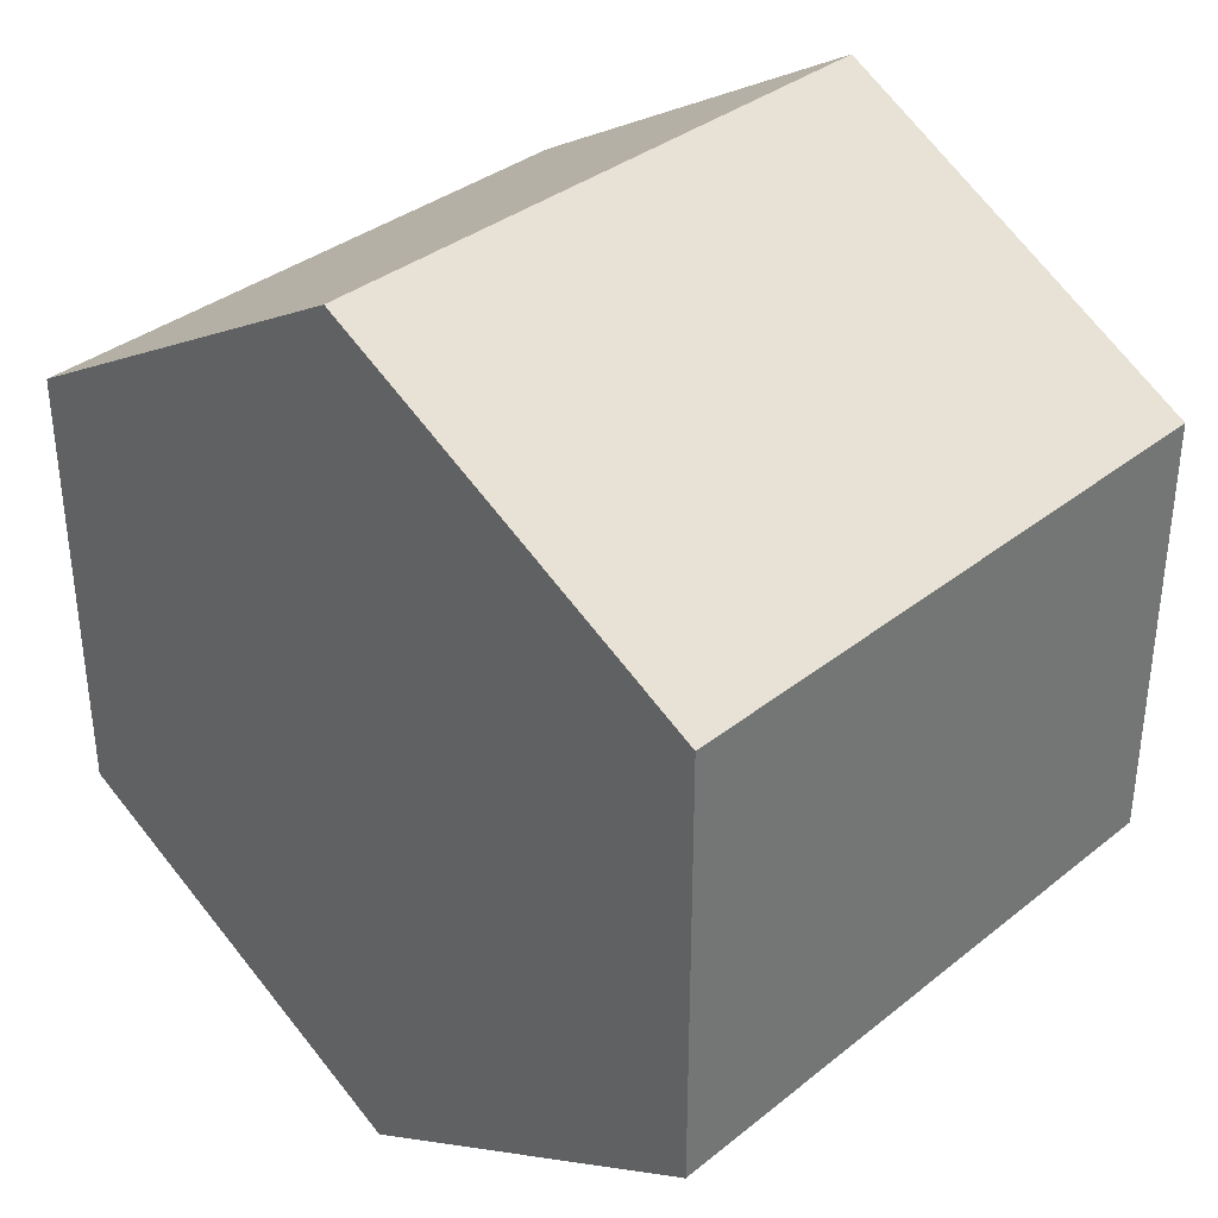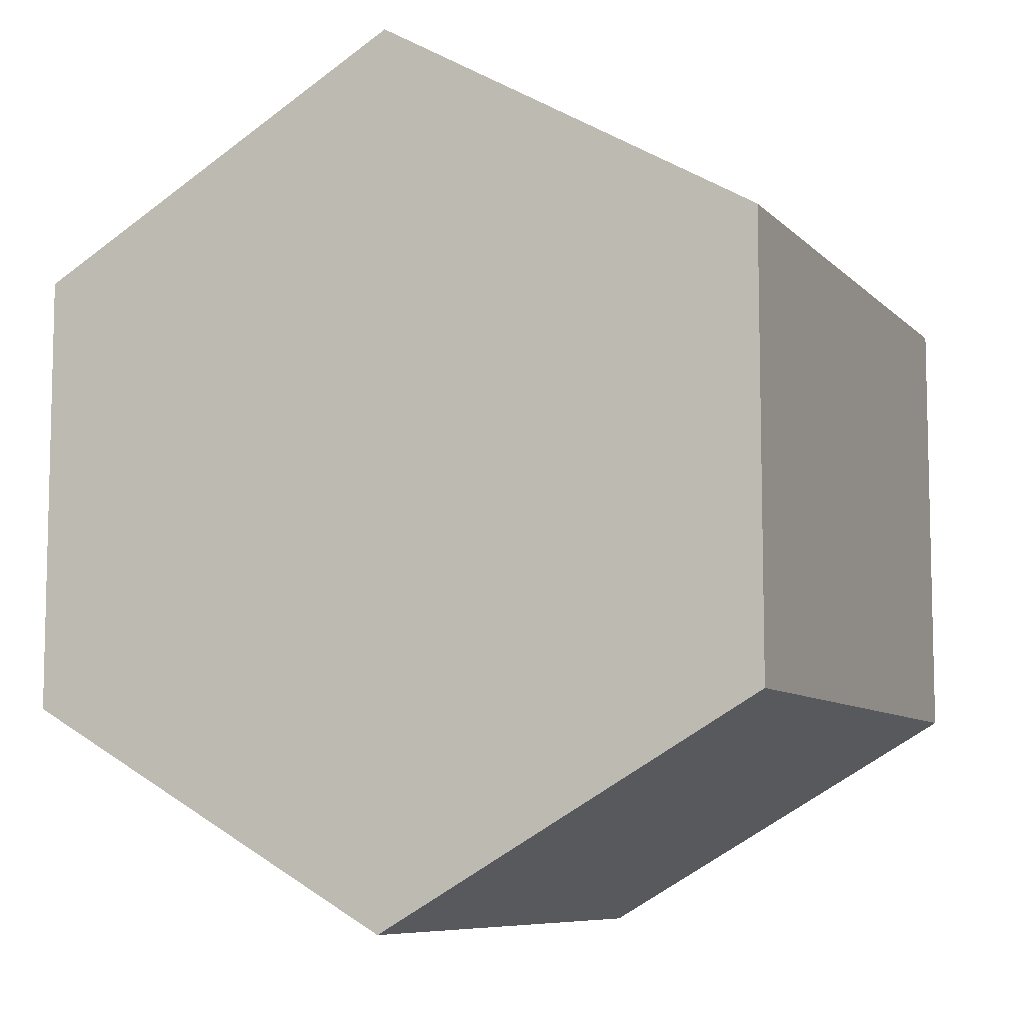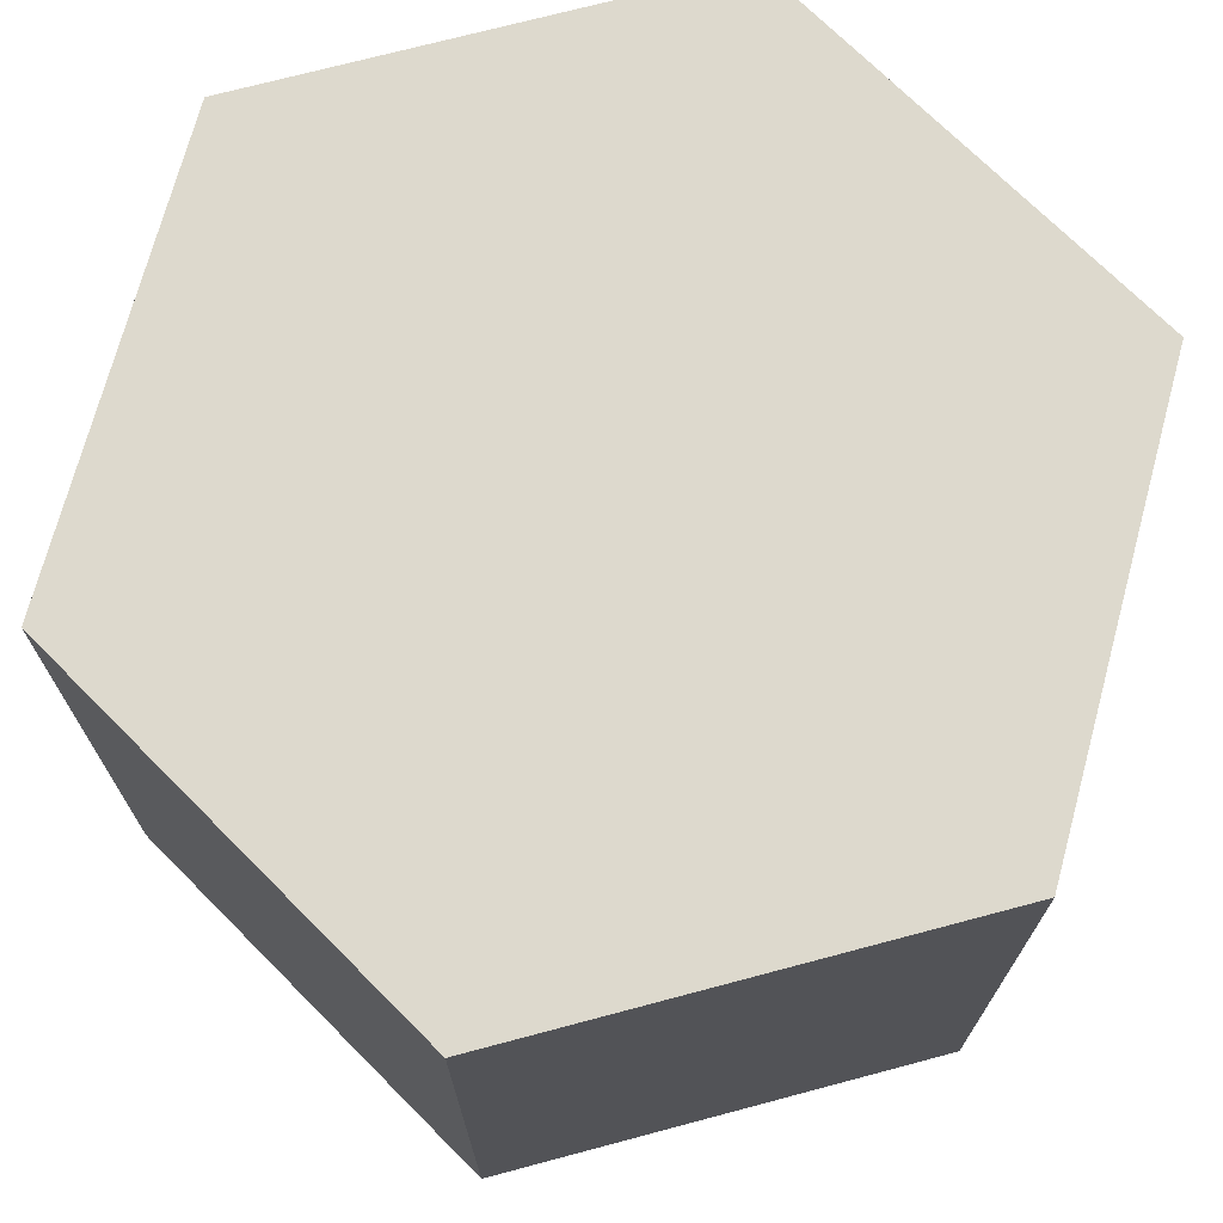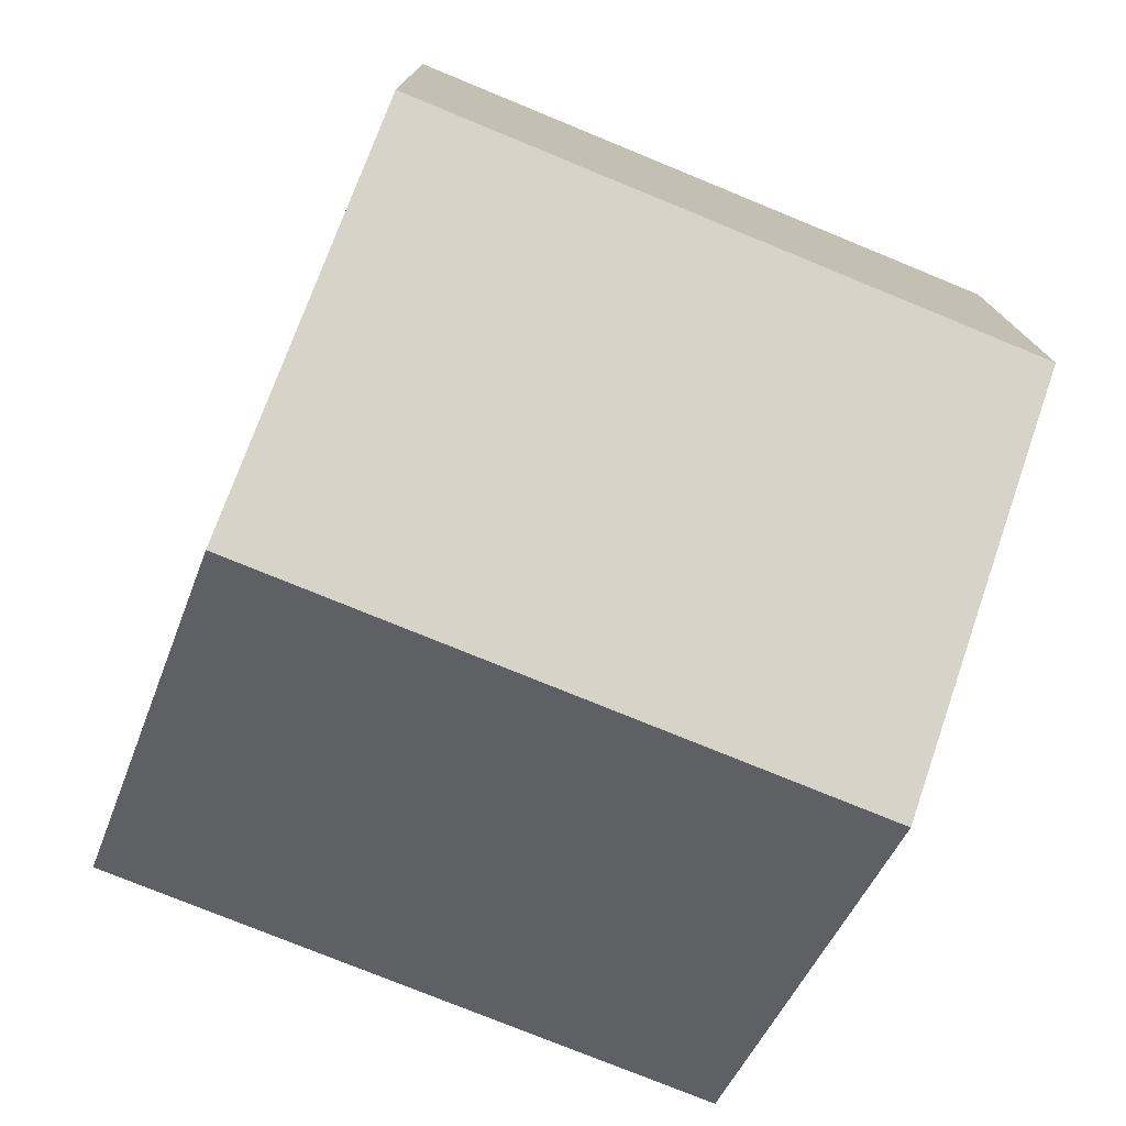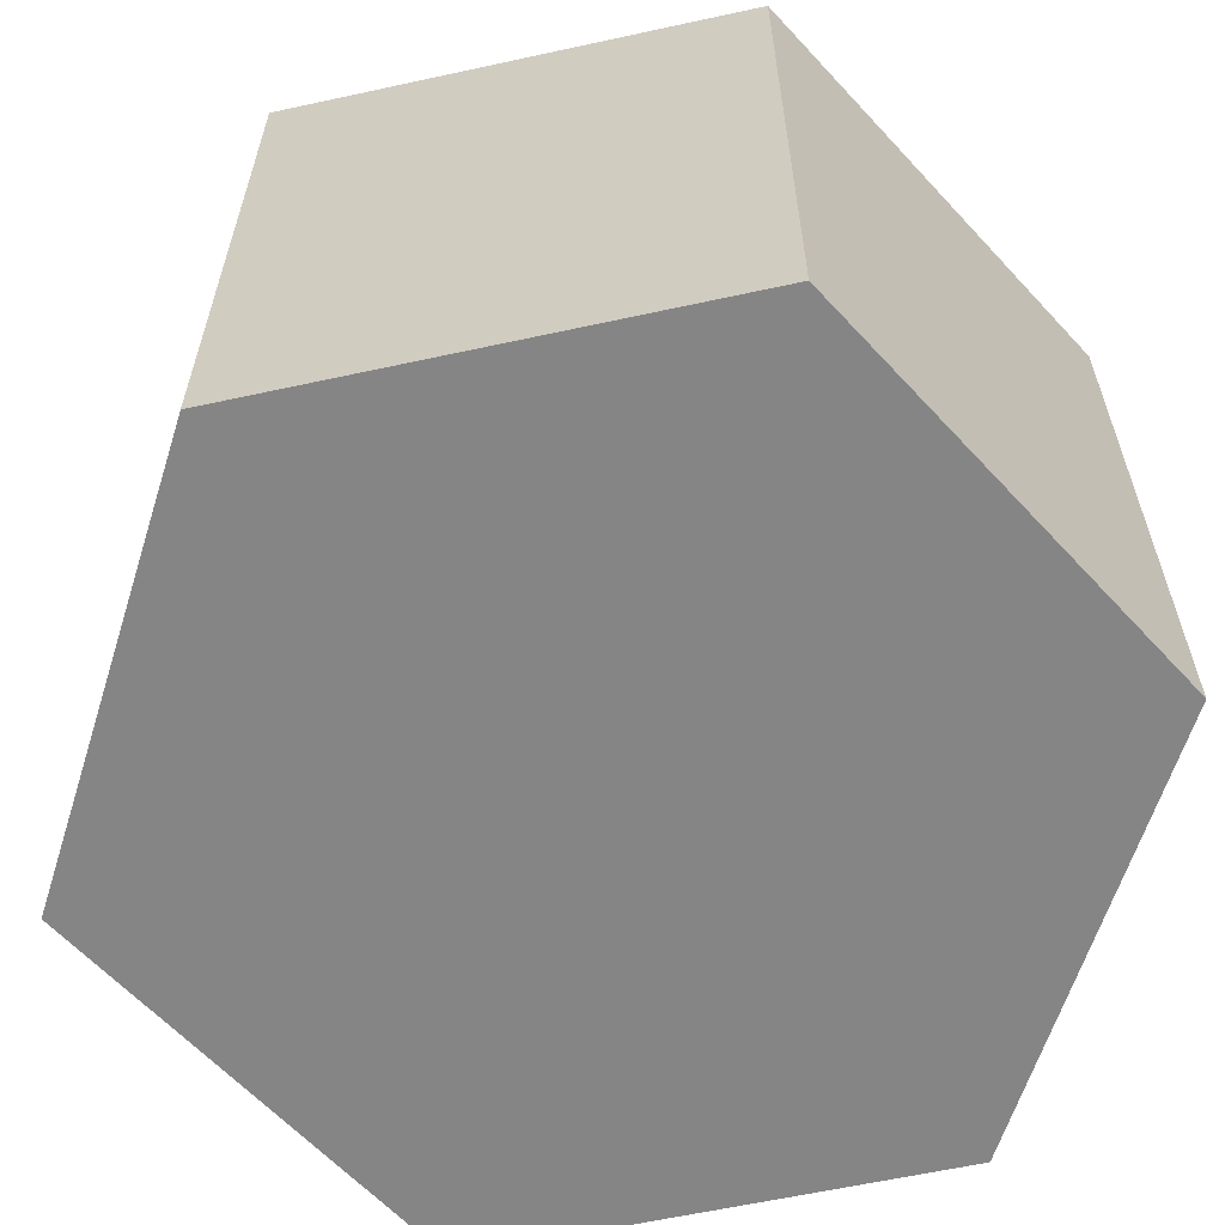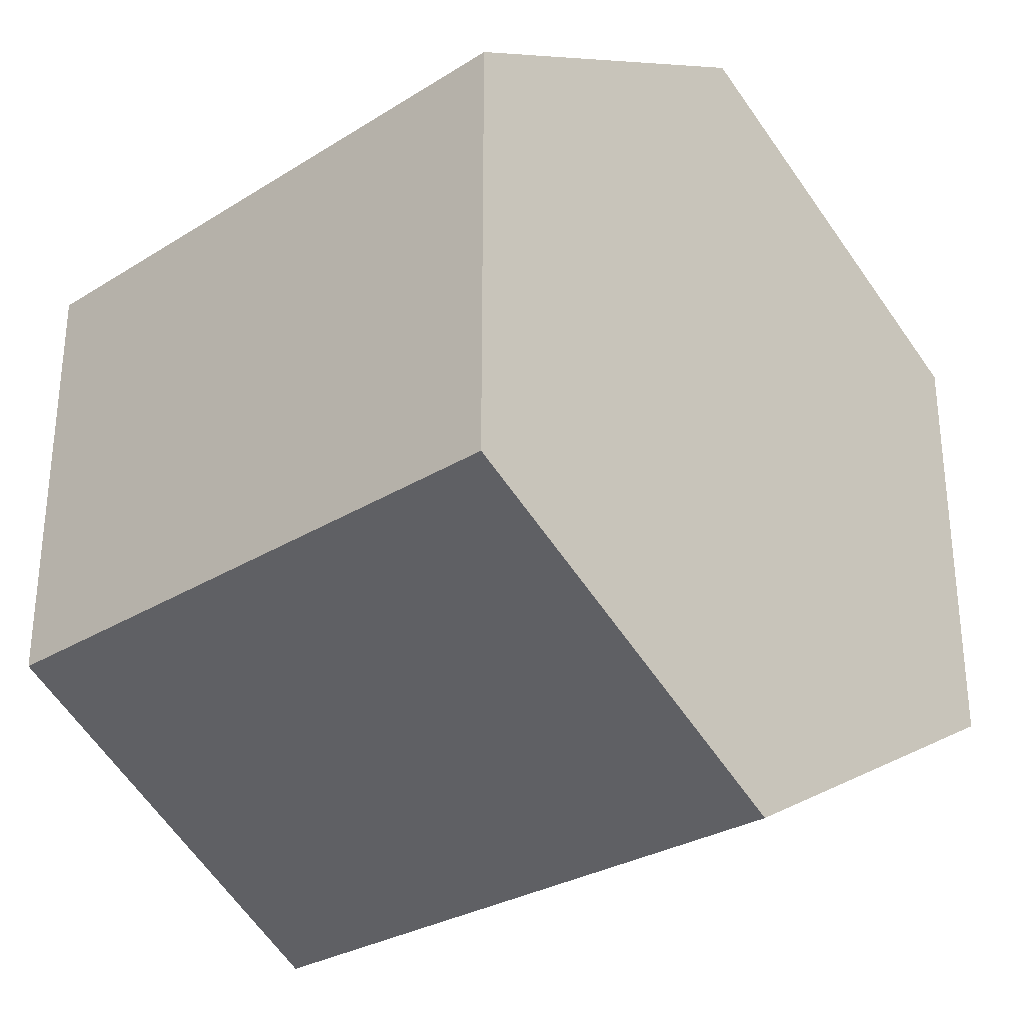
<metadata>
{"format":"obj","ext":"obj","renderer":"f3d","projection":"perspective","resolution":1024,"background":"white","views":[{"elev":35.3,"azim":-136.5,"up":"+Z"},{"elev":-8.2,"azim":23.8,"up":"+Z"},{"elev":72.0,"azim":135.1,"up":"+Y"},{"elev":-76.3,"azim":67.7,"up":"+Z"},{"elev":-61.9,"azim":-137.5,"up":"+Y"},{"elev":-29.7,"azim":132.3,"up":"+Z"}]}
</metadata>
<code>
o Cylinder
v 0 -0.7071 0
v 0 0.7071 0
v 0 -0.7071 -1
v 0 0.7071 -1
v 0.866 -0.7071 -0.5
v 0.866 0.7071 -0.5
v 0.866 -0.7071 0.5
v 0.866 0.7071 0.5
v -0 -0.7071 1
v -0 0.7071 1
v -0.866 -0.7071 0.5
v -0.866 0.7071 0.5
v -0.866 -0.7071 -0.5
v -0.866 0.7071 -0.5
f 1 3 5
f 2 6 4
f 4 5 3
f 1 5 7
f 2 8 6
f 6 7 5
f 1 7 9
f 2 10 8
f 8 9 7
f 1 9 11
f 2 12 10
f 10 11 9
f 1 11 13
f 2 14 12
f 12 13 11
f 1 13 3
f 2 4 14
f 14 3 13
f 4 6 5
f 6 8 7
f 8 10 9
f 10 12 11
f 12 14 13
f 14 4 3

</code>
